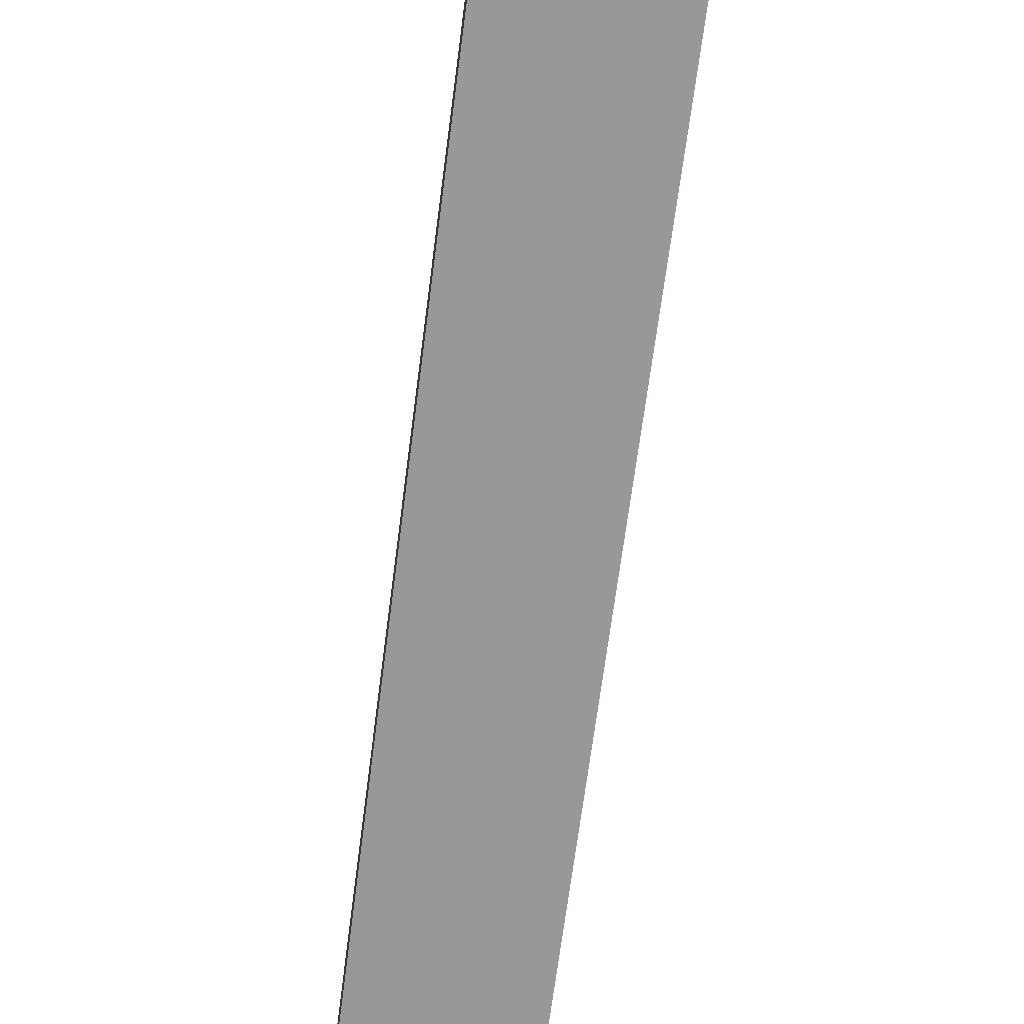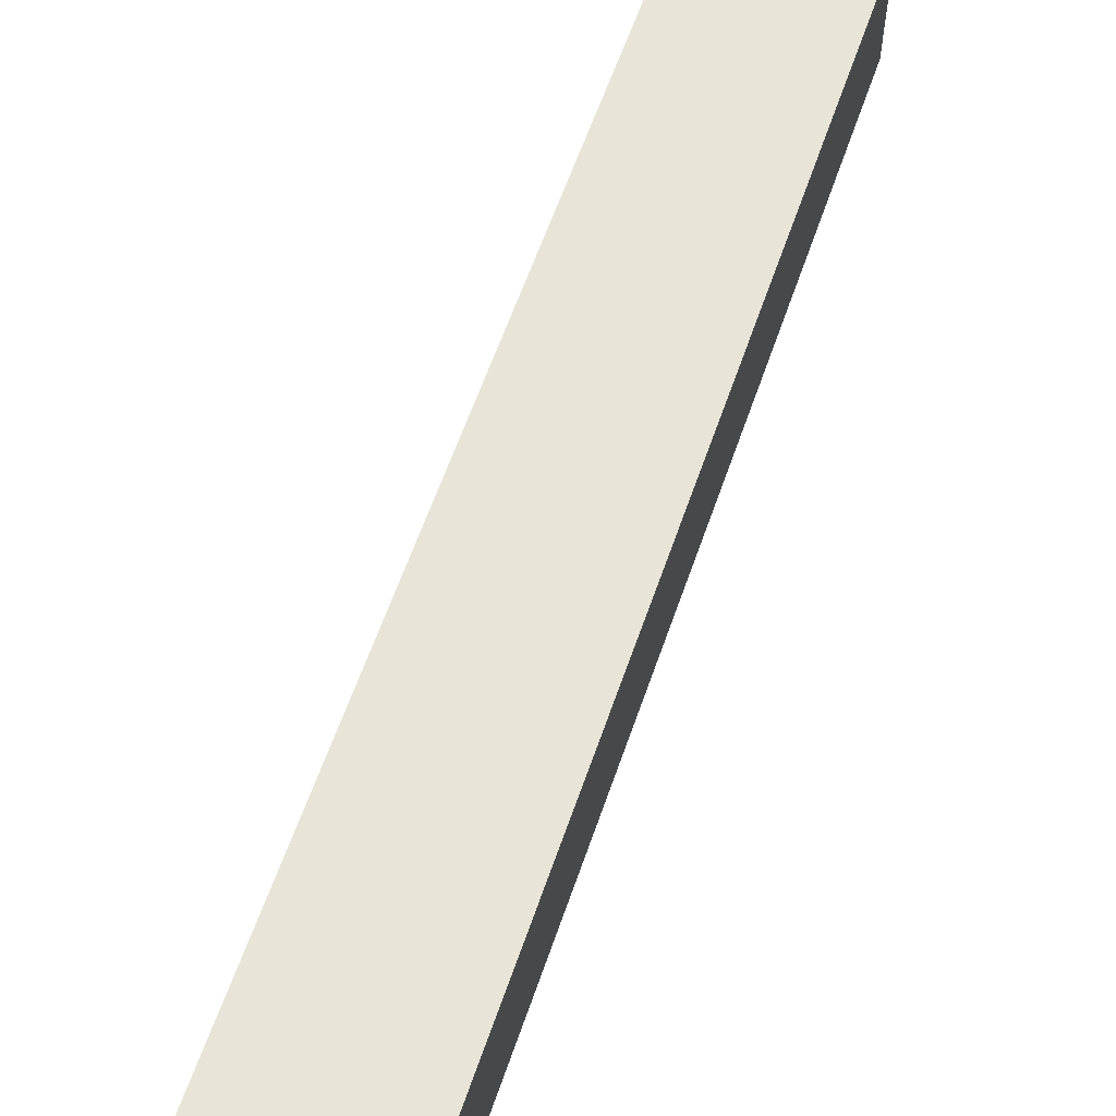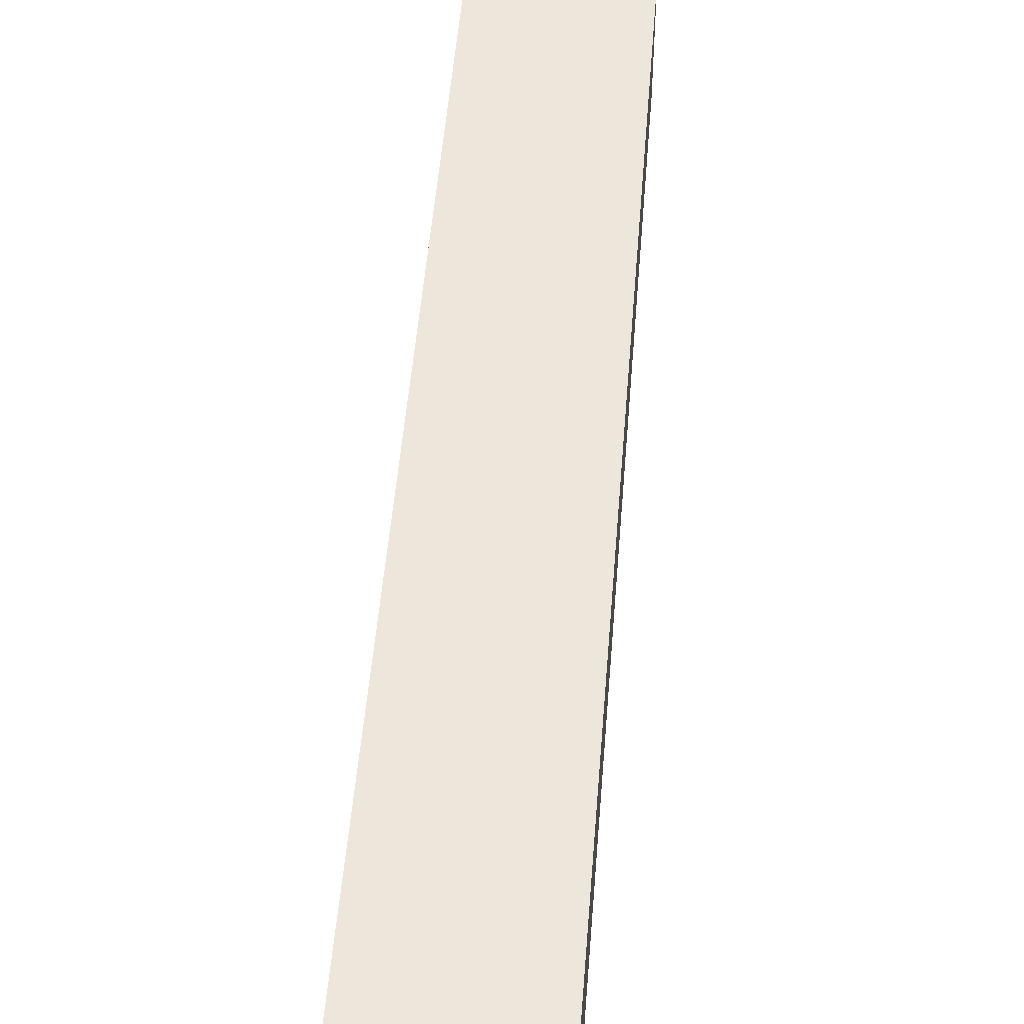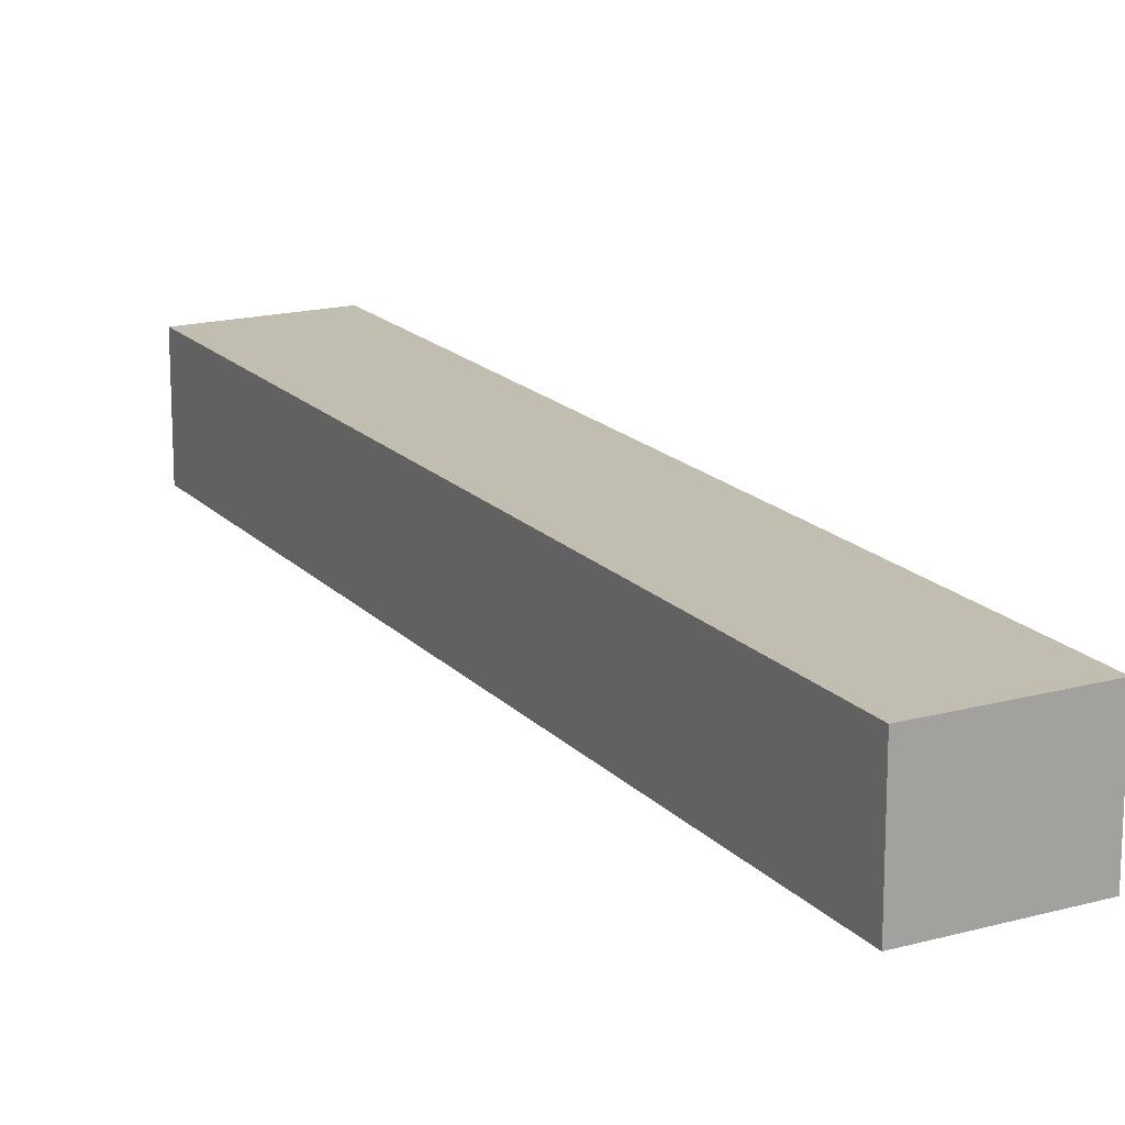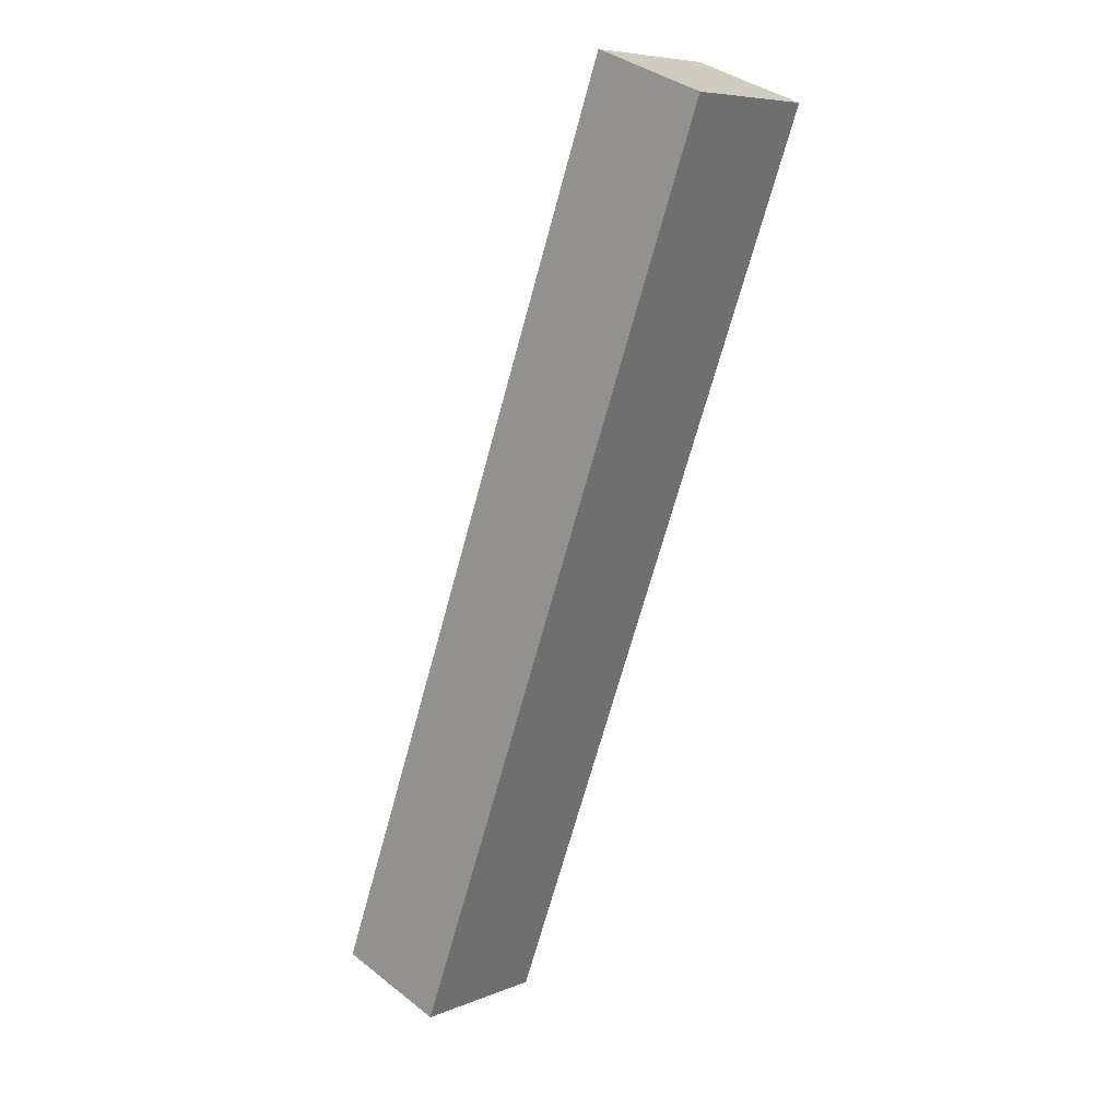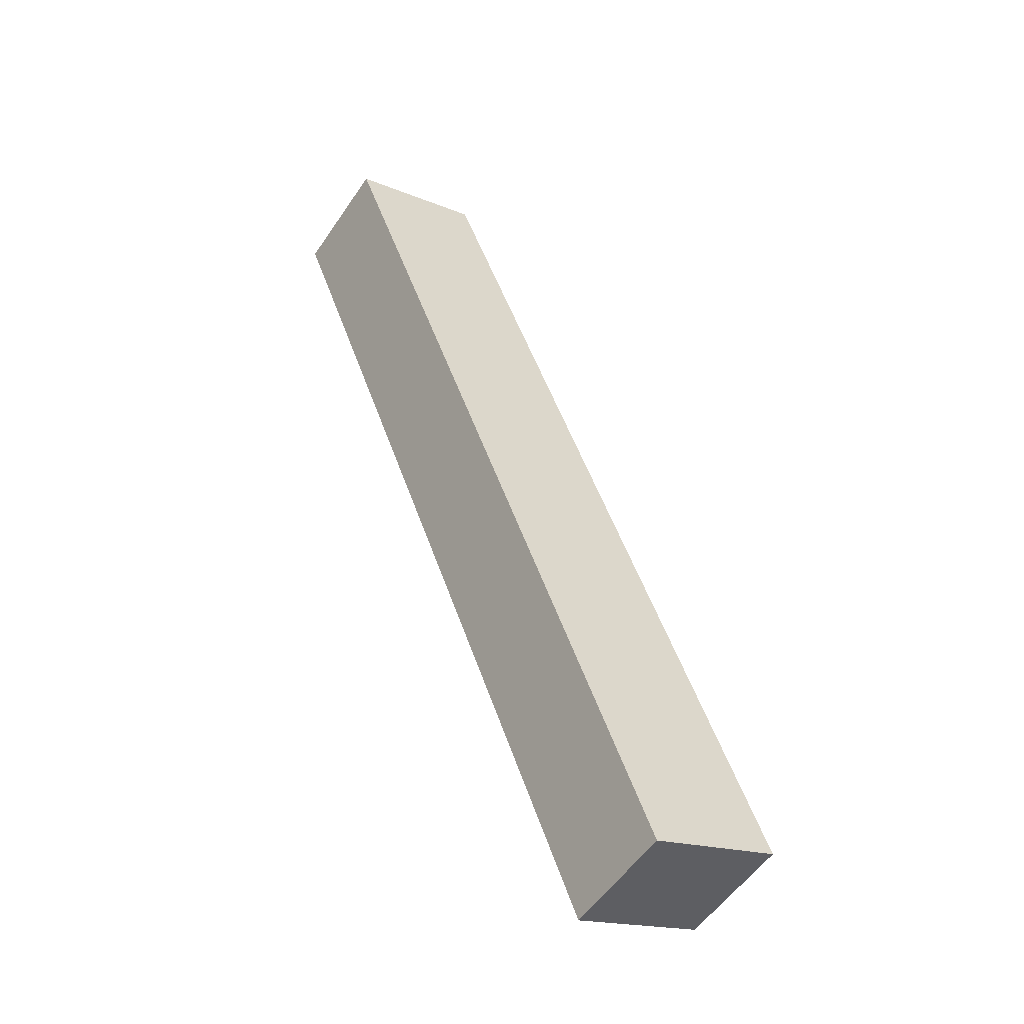
<metadata>
{"format":"obj","ext":"obj","renderer":"f3d","projection":"perspective","resolution":1024,"background":"white","views":[{"elev":-68.7,"azim":14.3,"up":"+Y"},{"elev":61.4,"azim":40.8,"up":"+Y"},{"elev":50.9,"azim":26.3,"up":"+Y"},{"elev":17.0,"azim":174.3,"up":"+Y"},{"elev":38.1,"azim":-45.3,"up":"+Z"},{"elev":-54.7,"azim":146.4,"up":"+Z"}]}
</metadata>
<code>
v  0 3.602 2.206e-16
v  14.85 3.602 25.21
v  4.07 3.602 -1.738
v  10.71 3.602 26.96
v  14.85 -1.544e-15 25.21
v  4.07 1.064e-16 -1.738
v  0 0 0
v  10.71 -1.651e-15 26.96
g defaultobject
f 1 2 3
f 2 1 4
f 5 3 2
f 3 5 6
f 6 1 3
f 1 6 7
f 7 4 1
f 4 7 8
f 8 2 4
f 2 8 5
f 5 7 6
f 7 5 8

</code>
